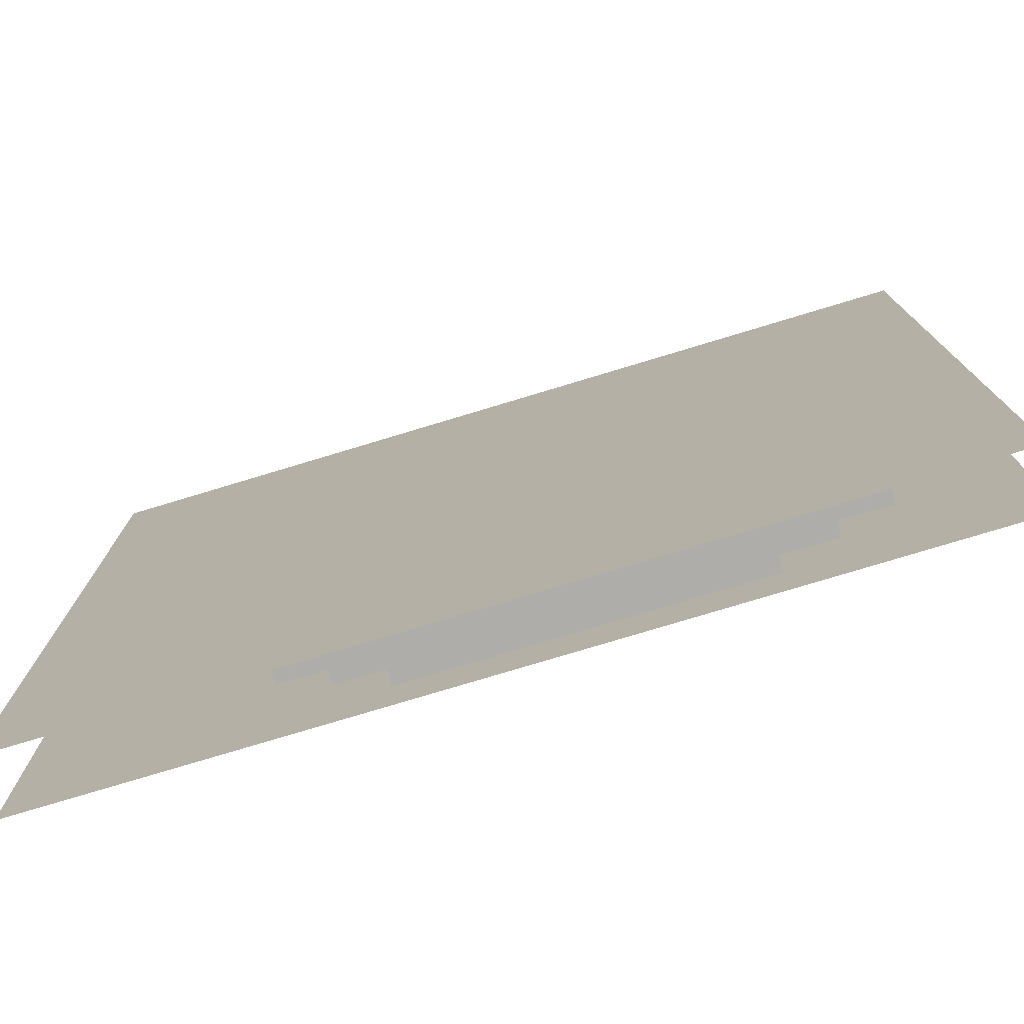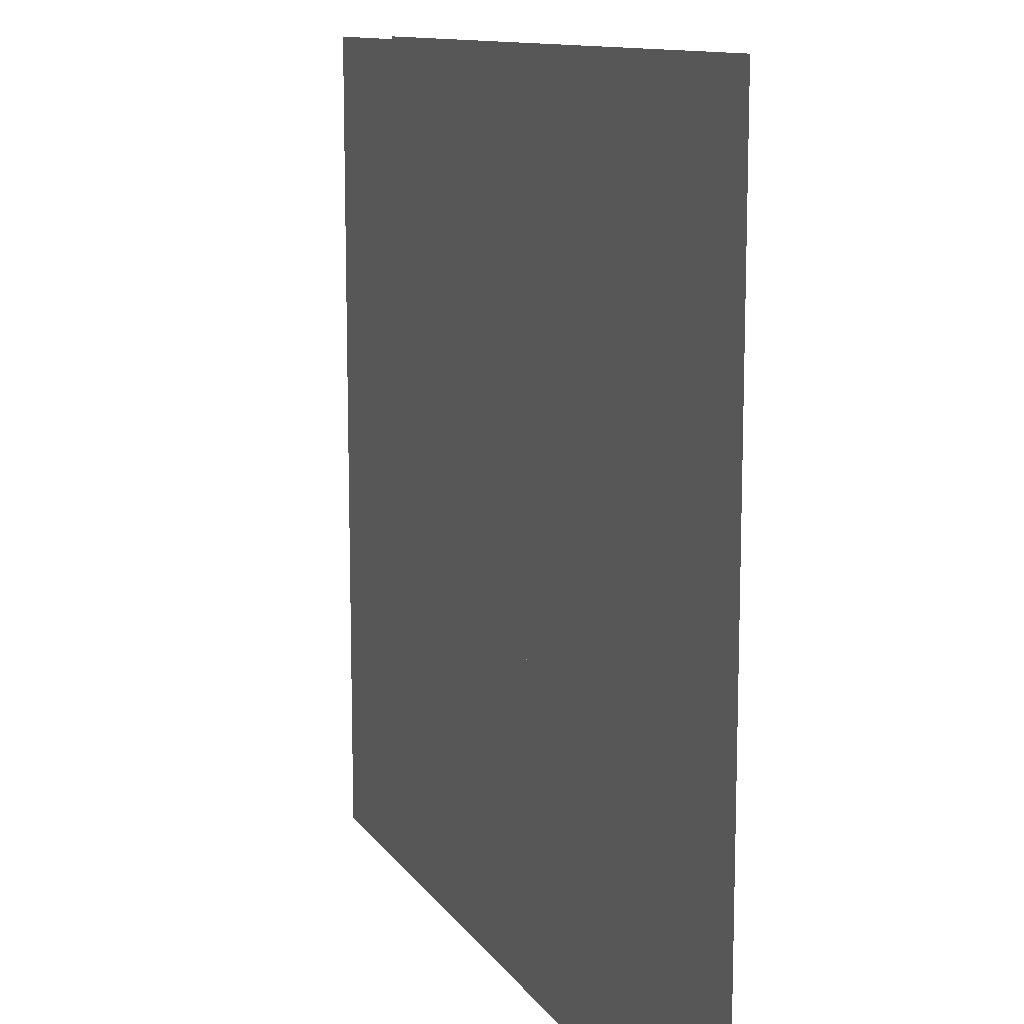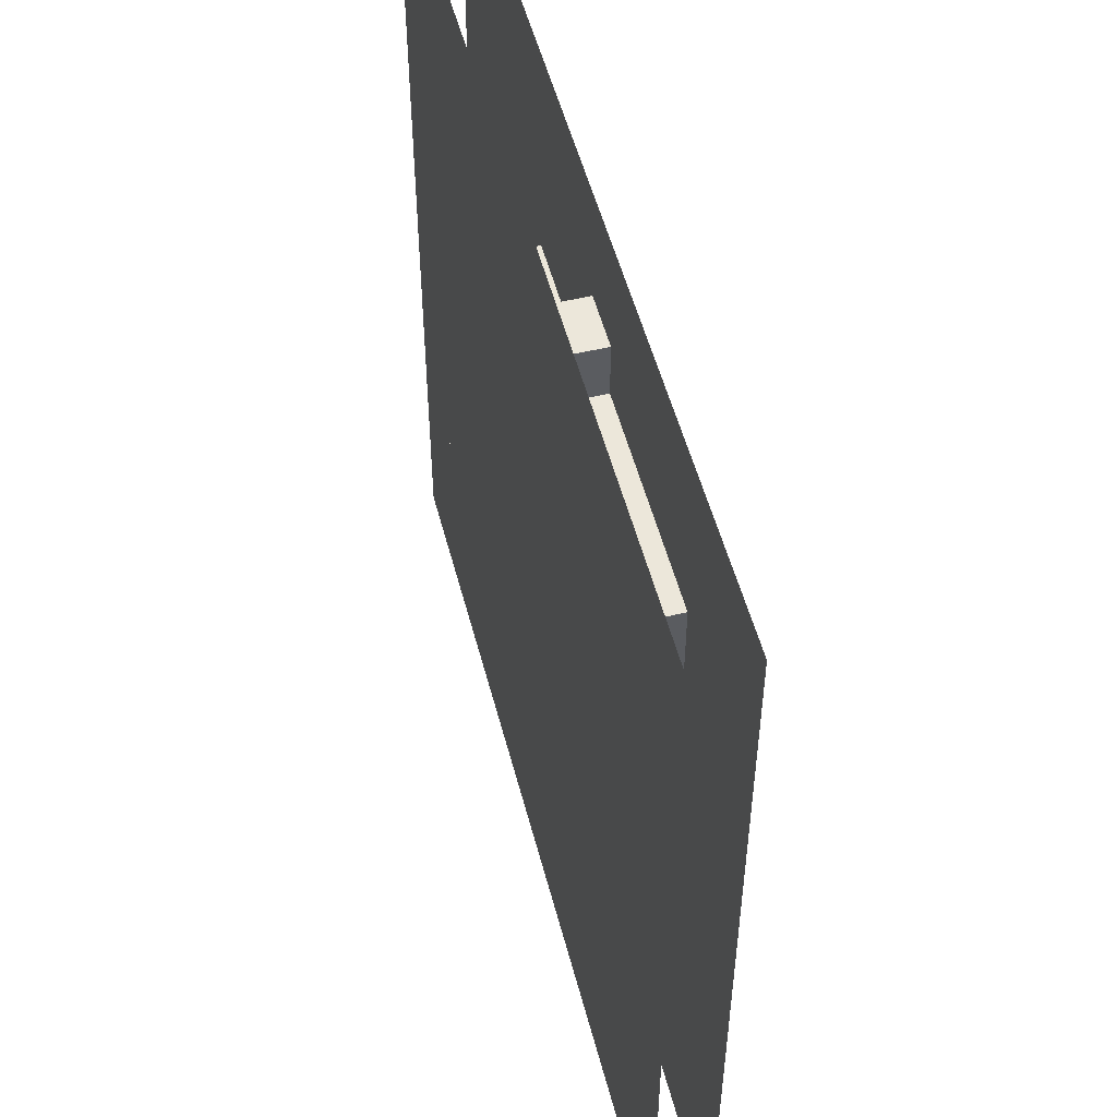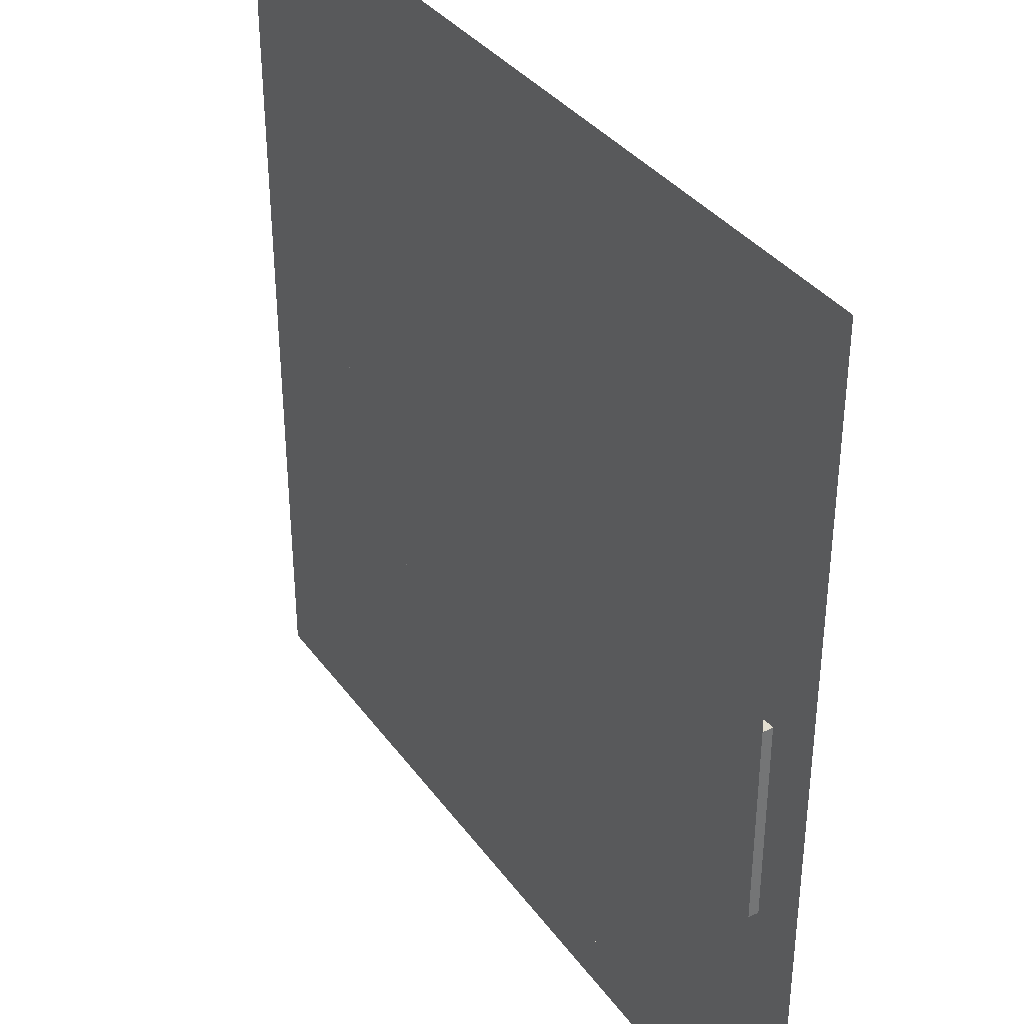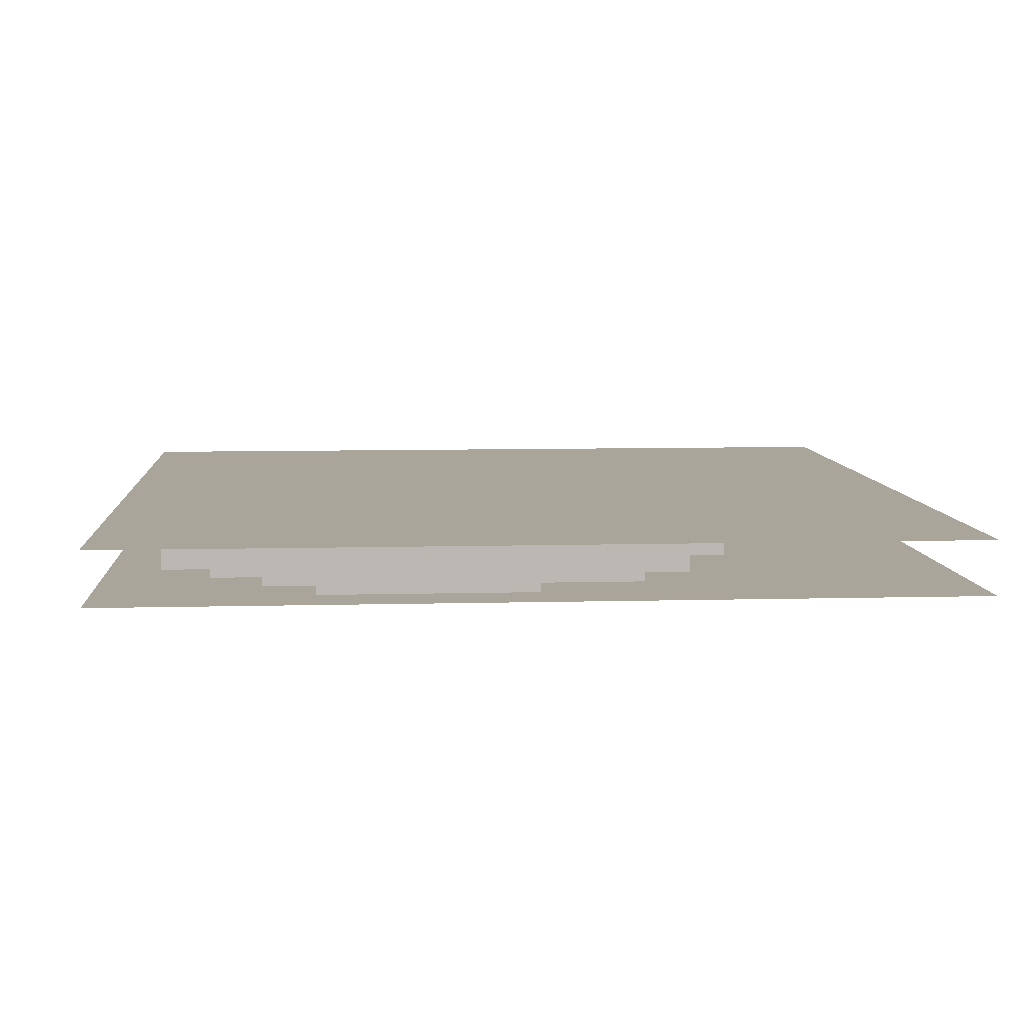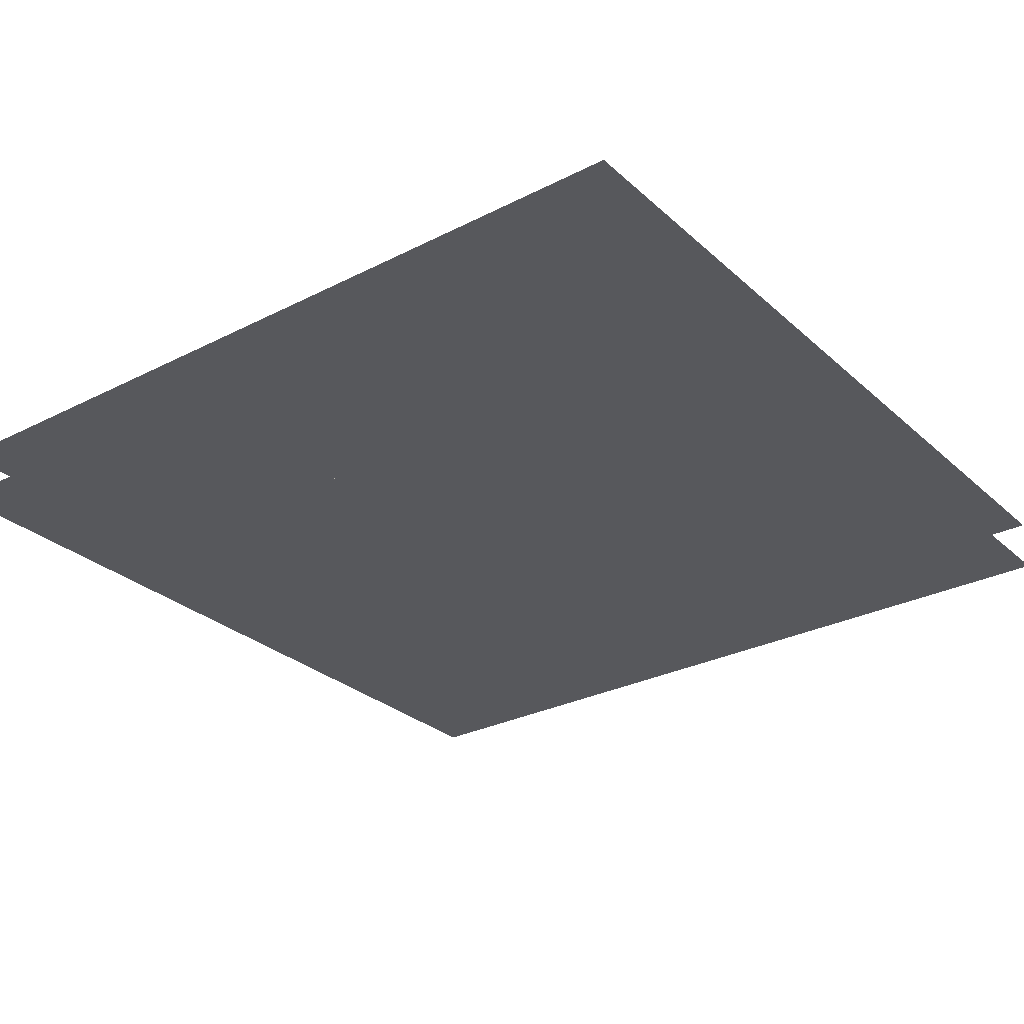
<metadata>
{"format":"obj","ext":"obj","renderer":"f3d","projection":"perspective","resolution":1024,"background":"white","views":[{"elev":-77.3,"azim":16.8,"up":"+Y"},{"elev":11.6,"azim":-110.8,"up":"+Y"},{"elev":52.7,"azim":-104.5,"up":"+Y"},{"elev":35.8,"azim":58.8,"up":"+Y"},{"elev":7.7,"azim":85.7,"up":"+Z"},{"elev":-28.7,"azim":-142.7,"up":"+Z"}]}
</metadata>
<code>
v 1 1 0.4688
v 1 0 0.4688
v 0 0 0.4688
v 0 1 0.4688
v 0 1 0.5312
v 0 0 0.5312
v 1 0 0.5312
v 1 1 0.5312
v 0.4375 0.875 0.4688
v 0.4375 0.875 0.5312
v 0.5 0.875 0.5312
v 0.5 0.875 0.4688
v 0.4375 0.8125 0.4688
v 0.4375 0.8125 0.5312
v 0.5 0.75 0.5312
v 0.5 0.75 0.4688
v 0.1875 0.8125 0.4688
v 0.1875 0.8125 0.5312
v 0.1875 0.3125 0.4688
v 0.1875 0.3125 0.5312
v 0.25 0.8125 0.5312
v 0.25 0.75 0.5312
v 0.25 0.75 0.4688
v 0.25 0.8125 0.4688
v 0.375 0.8125 0.4688
v 0.375 0.0625 0.4688
v 0.375 0.0625 0.5312
v 0.375 0.8125 0.5312
v 0.1875 0.6875 0.5312
v 0.1875 0.6875 0.4688
v 0.25 0.6875 0.4688
v 0.25 0.6875 0.5312
v 0.6875 0.75 0.5312
v 0.6875 0.75 0.4688
v 0.6875 0.6875 0.5312
v 0.6875 0.6875 0.4688
v 0.25 0.1875 0.4688
v 0.25 0.1875 0.5312
v 0.8125 0.6875 0.5312
v 0.8125 0.6875 0.4688
v 0.8125 0.125 0.5312
v 0.8125 0.125 0.4688
v 0.25 0.5625 0.5312
v 0.25 0.5625 0.4688
v 0.3125 0.5625 0.4688
v 0.3125 0.5625 0.5312
v 0.8125 0.625 0.4688
v 0.8125 0.625 0.5312
v 0.875 0.625 0.5312
v 0.875 0.625 0.4688
v 0.875 0.1875 0.5312
v 0.875 0.1875 0.4688
v 0.3125 0.125 0.4688
v 0.3125 0.125 0.5312
v 0.25 0.5 0.4688
v 0.25 0.5 0.5312
v 0.9375 0.5 0.5312
v 0.9375 0.5 0.4688
v 0.9375 0.25 0.5312
v 0.9375 0.25 0.4688
v 0.1875 0.4375 0.4688
v 0.1875 0.4375 0.5312
v 0.25 0.4375 0.5312
v 0.25 0.4375 0.4688
v 0.25 0.3125 0.4688
v 0.25 0.3125 0.5312
v 0.875 0.25 0.5312
v 0.875 0.25 0.4688
v 0.75 0.0625 0.4688
v 0.75 0.0625 0.5312
v 0.75 0.125 0.5312
v 0.75 0.125 0.4688
f 1 2 3 4
f 5 6 7 8
f 9 10 11 12
f 9 13 14 10
f 11 15 16 12
f 17 18 14 13
f 17 19 20 18
f 21 22 23 24
f 25 26 27 28
f 29 30 31 32
f 23 22 33 34
f 33 35 36 34
f 31 37 38 32
f 36 35 39 40
f 39 41 42 40
f 43 44 45 46
f 47 48 49 50
f 49 51 52 50
f 45 53 54 46
f 55 56 57 58
f 57 59 60 58
f 61 62 63 64
f 20 19 65 66
f 67 68 60 59
f 38 37 52 51
f 54 53 42 41
f 27 26 69 70
f 71 70 69 72

</code>
